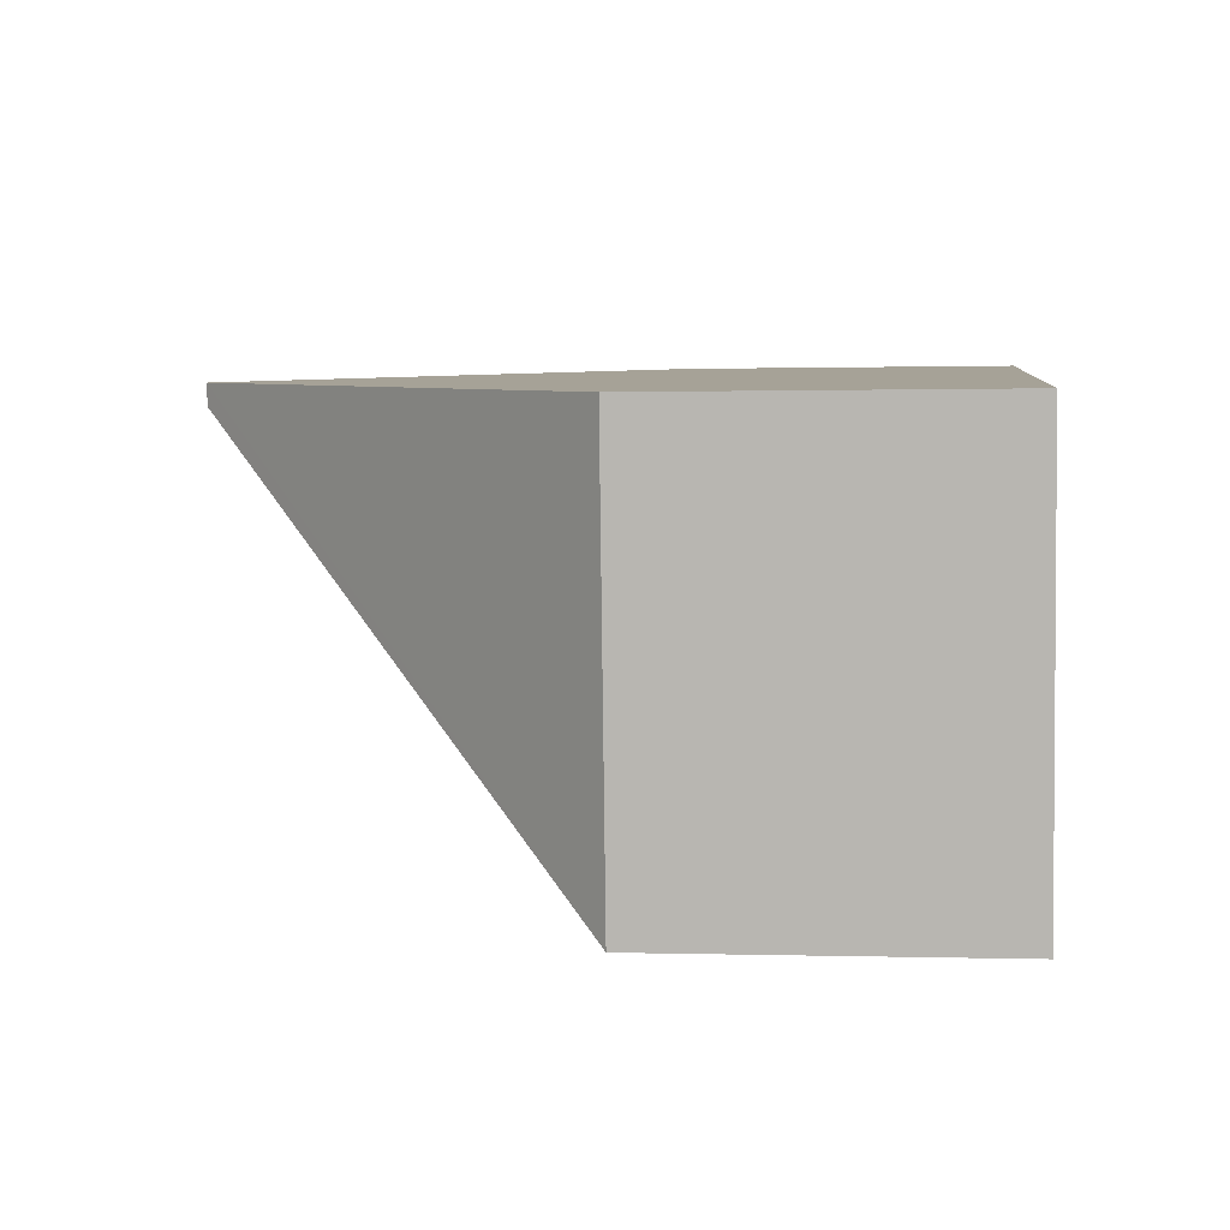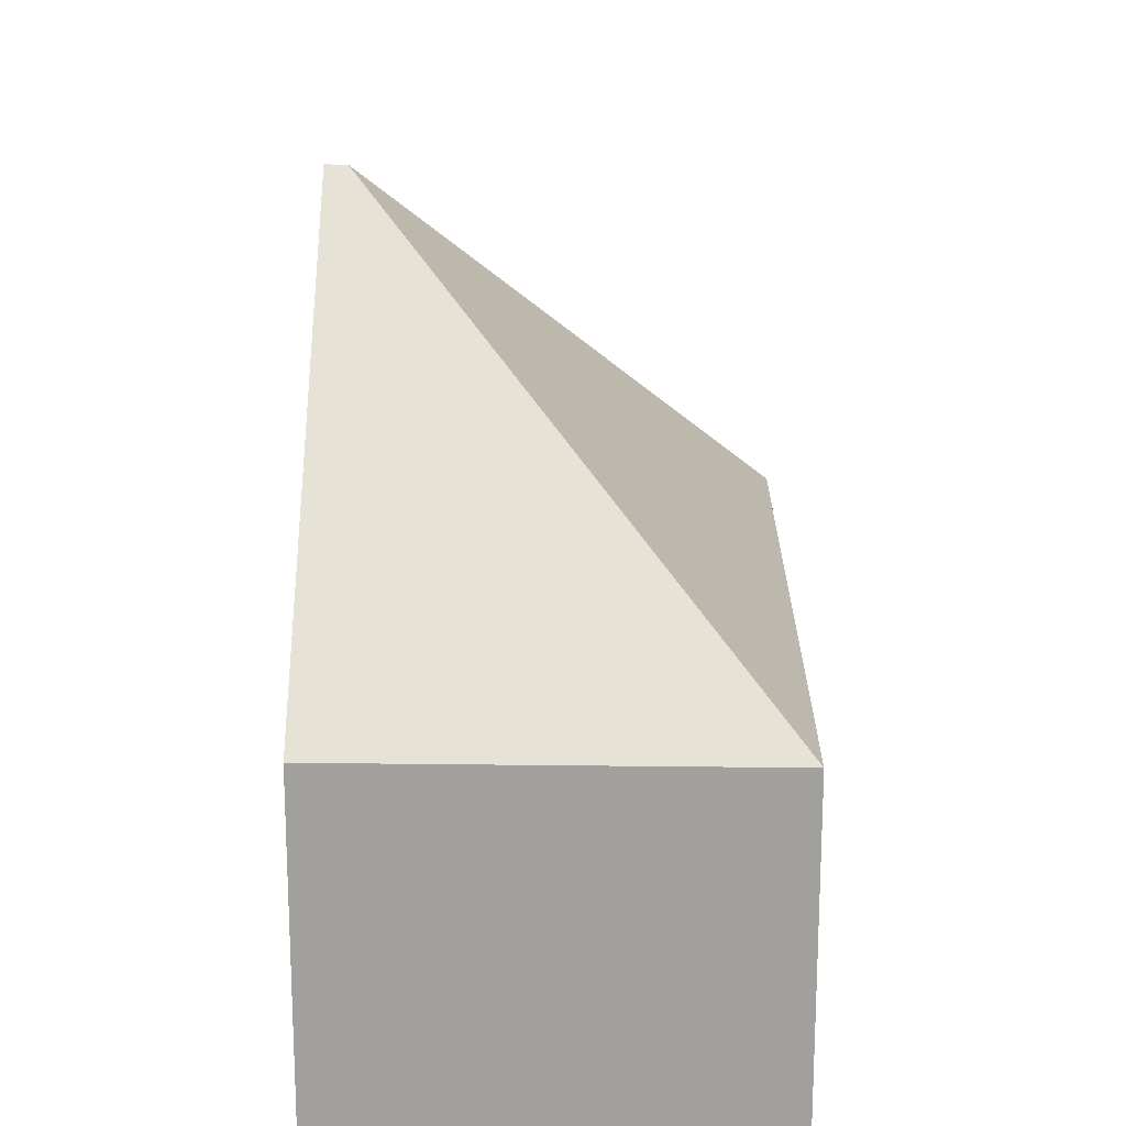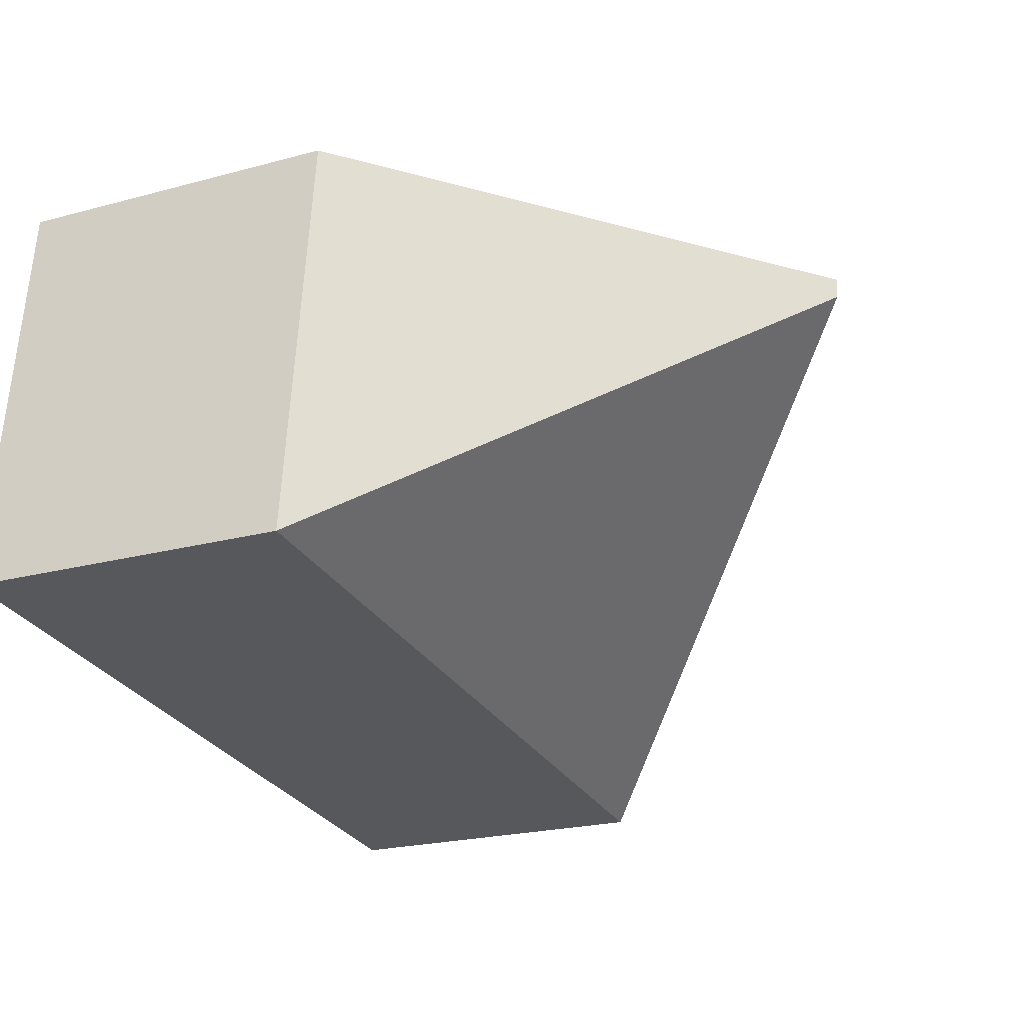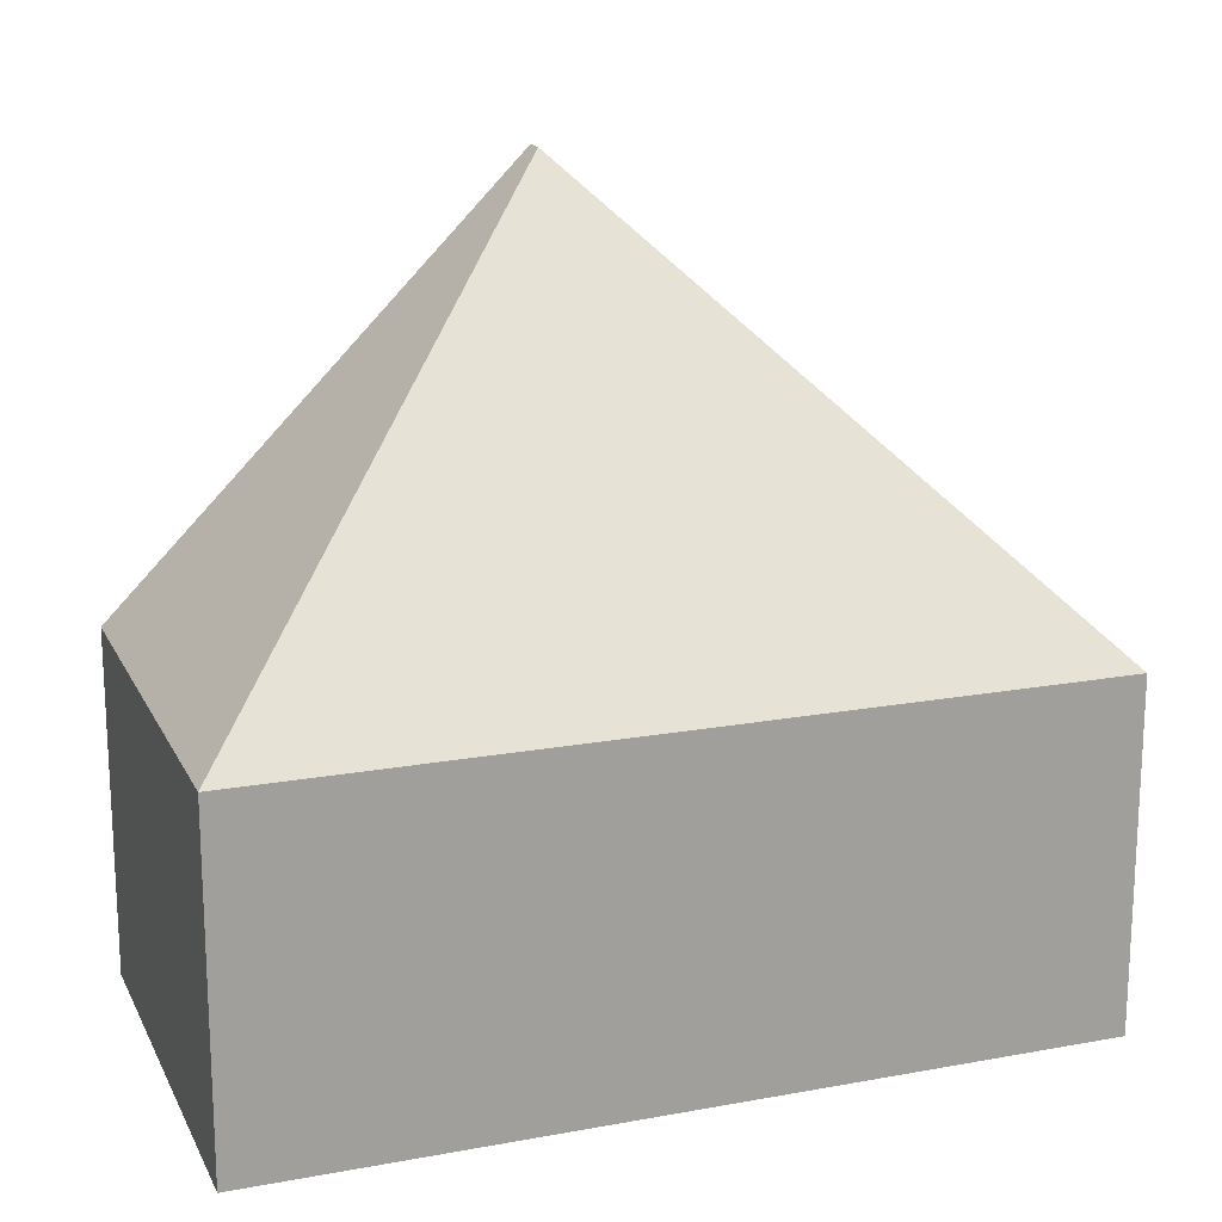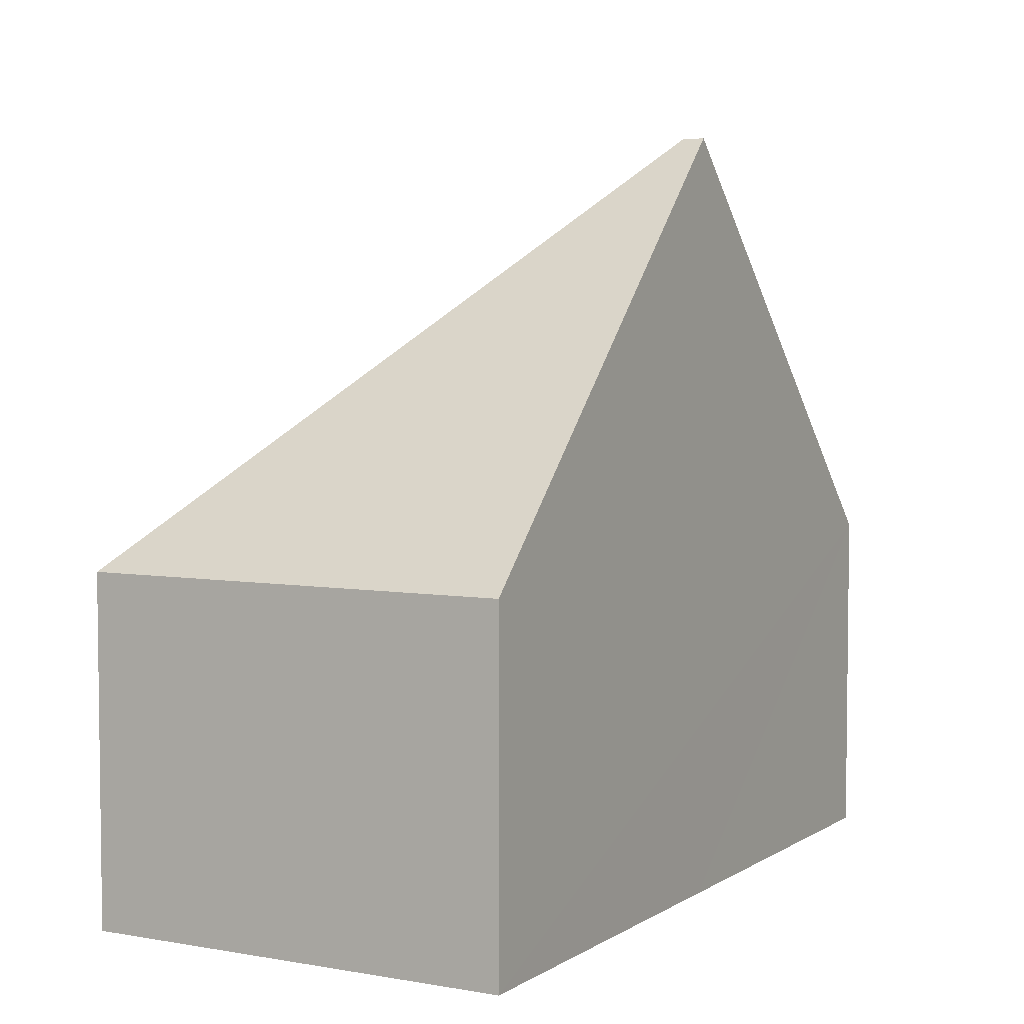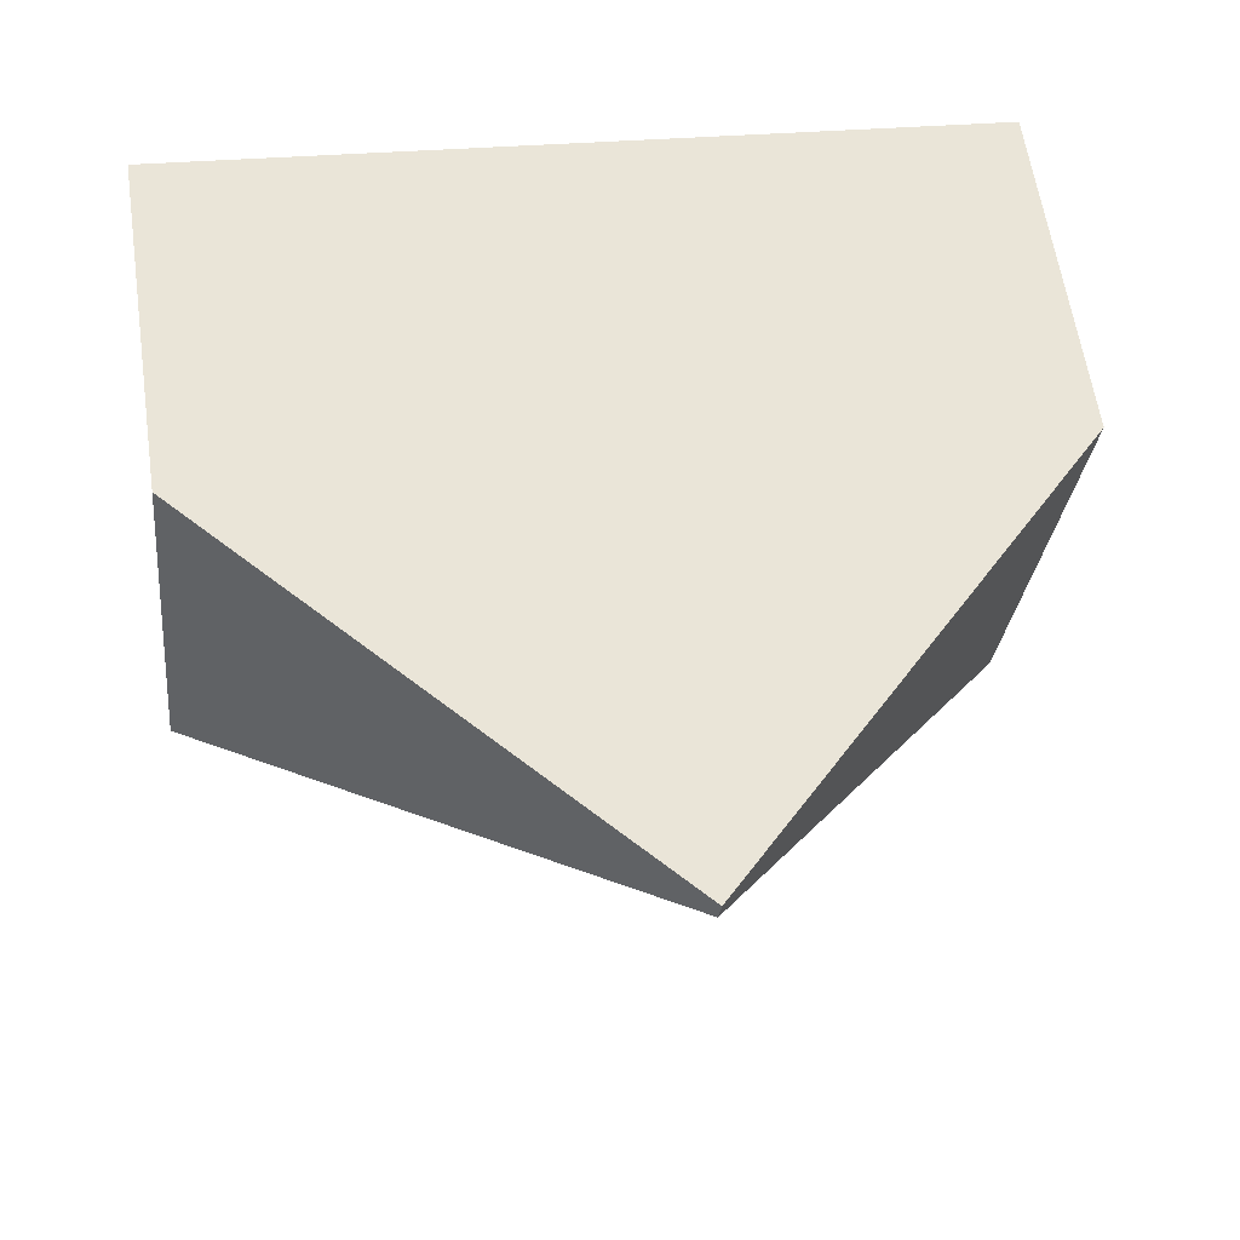
<metadata>
{"format":"obj","ext":"obj","renderer":"f3d","projection":"perspective","resolution":1024,"background":"white","views":[{"elev":0.4,"azim":-83.7,"up":"+Z"},{"elev":18.2,"azim":85.0,"up":"+Y"},{"elev":-22.1,"azim":115.2,"up":"+Z"},{"elev":17.6,"azim":154.0,"up":"+Y"},{"elev":4.7,"azim":-67.0,"up":"+Y"},{"elev":61.4,"azim":171.6,"up":"+Z"}]}
</metadata>
<code>
v  2.562 4.708 0.135
v  5.394 2.133 -2.137
v  0.302 2.133 -2.682
v  5.092 2.133 0.545
v  2.546 4.708 0.272
v  0 2.133 1.306e-16
v  0 0 0
v  2.546 -1.666e-17 0.272
v  5.092 -3.337e-17 0.545
v  5.394 1.309e-16 -2.137
v  0.302 1.642e-16 -2.682
g defaultobject
f 1 2 3
f 1 4 2
f 4 1 5
f 5 3 6
f 3 5 1
f 7 5 6
f 5 7 4
f 4 7 8
f 4 8 9
f 9 2 4
f 2 9 10
f 10 3 2
f 3 10 11
f 11 6 3
f 6 11 7
f 8 10 9
f 10 8 7
f 10 7 11

</code>
